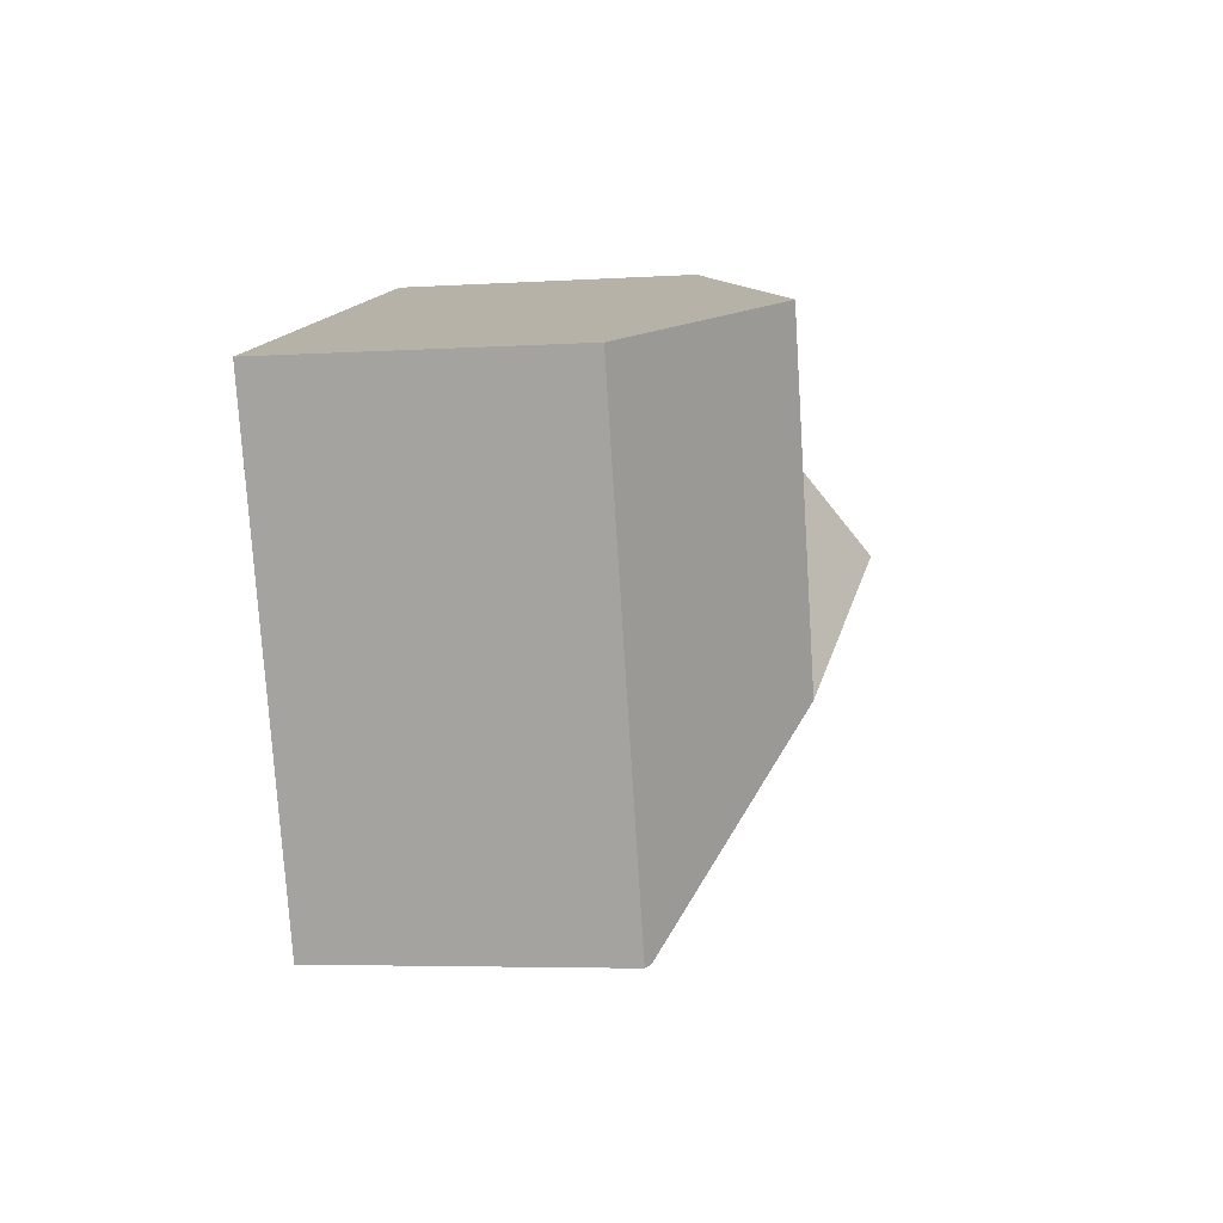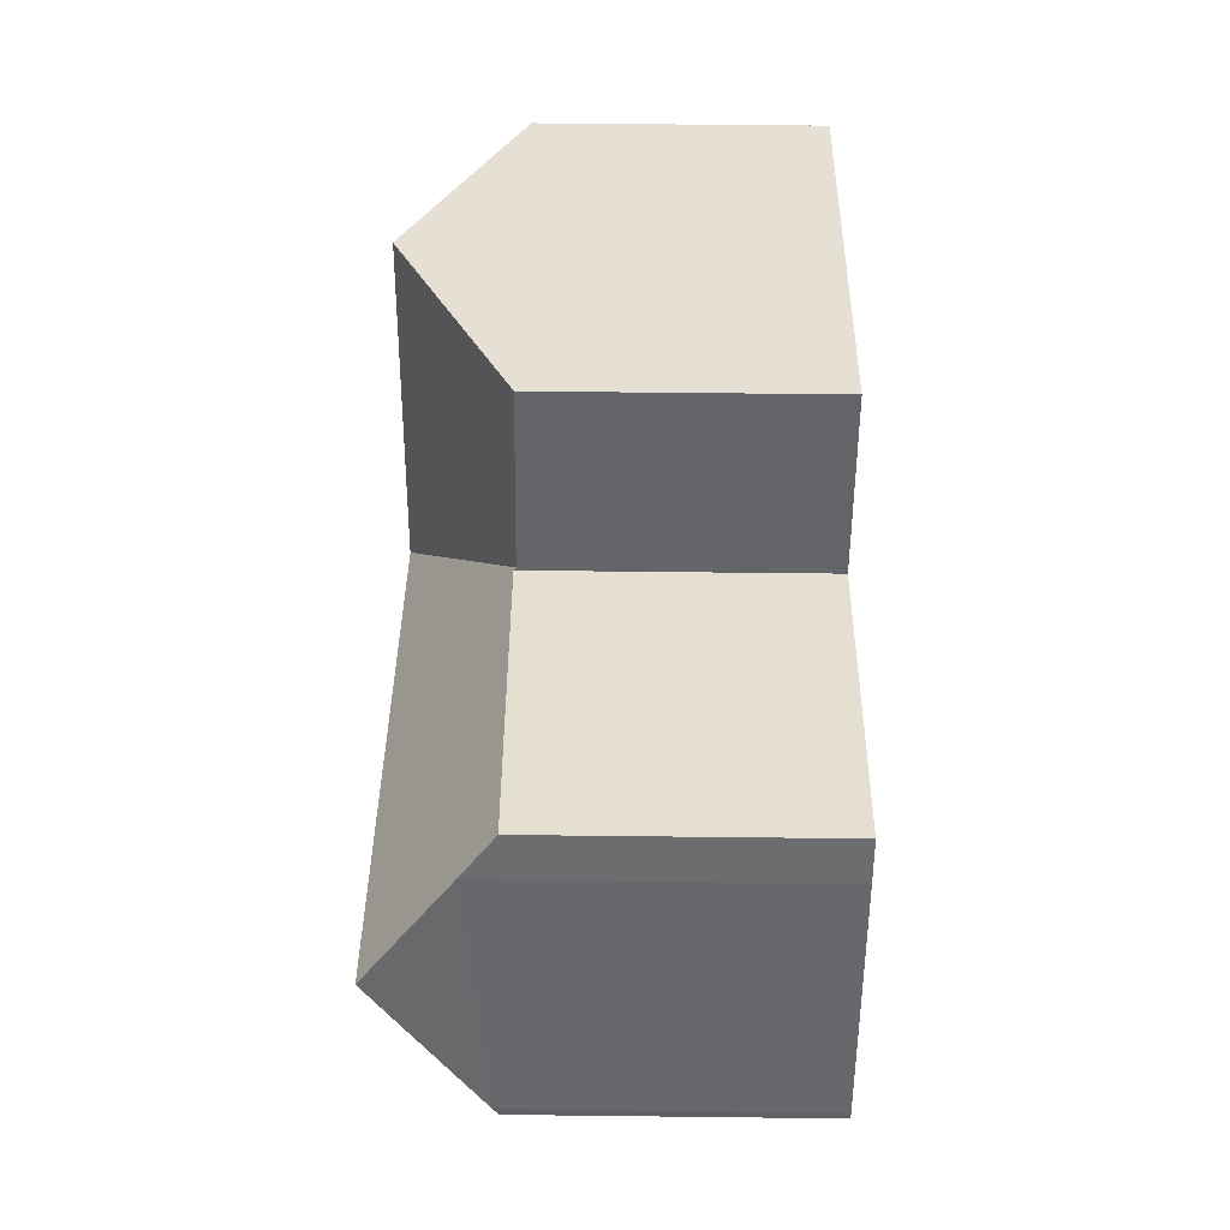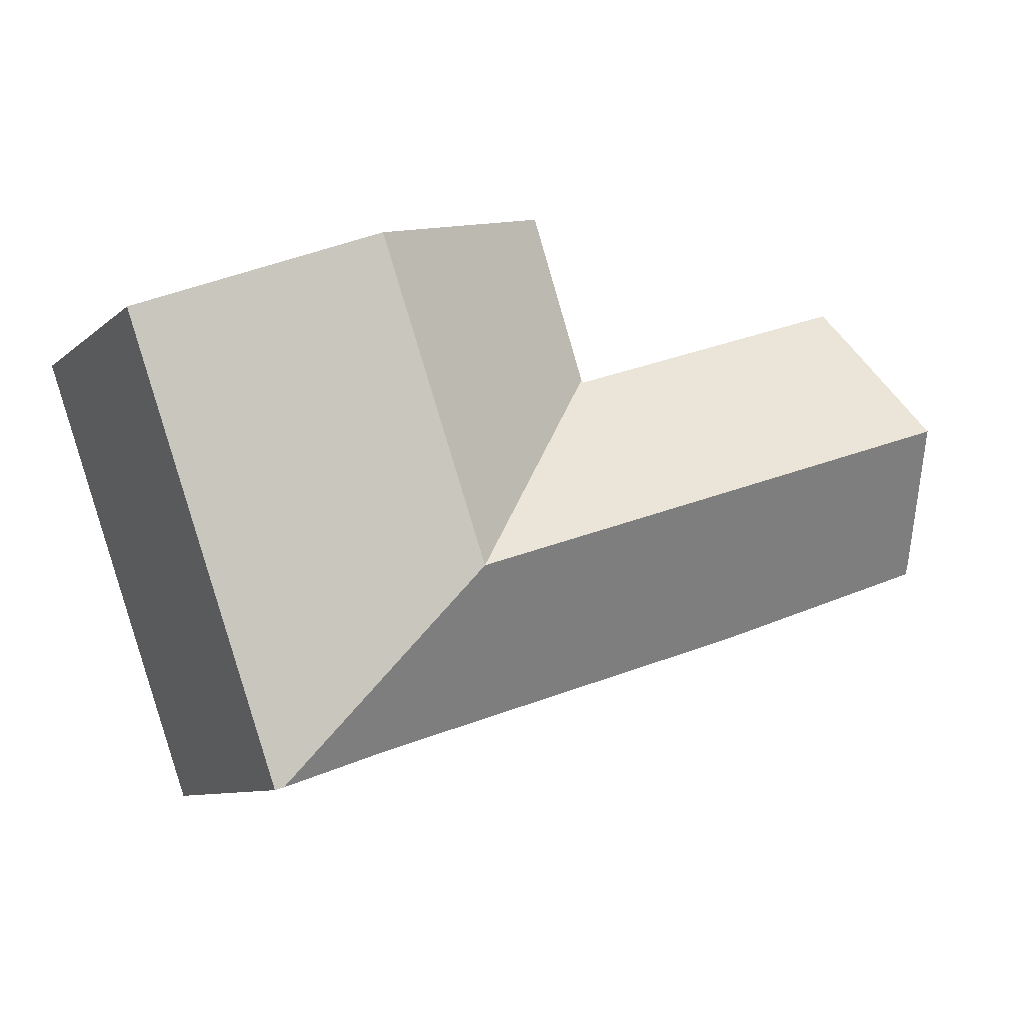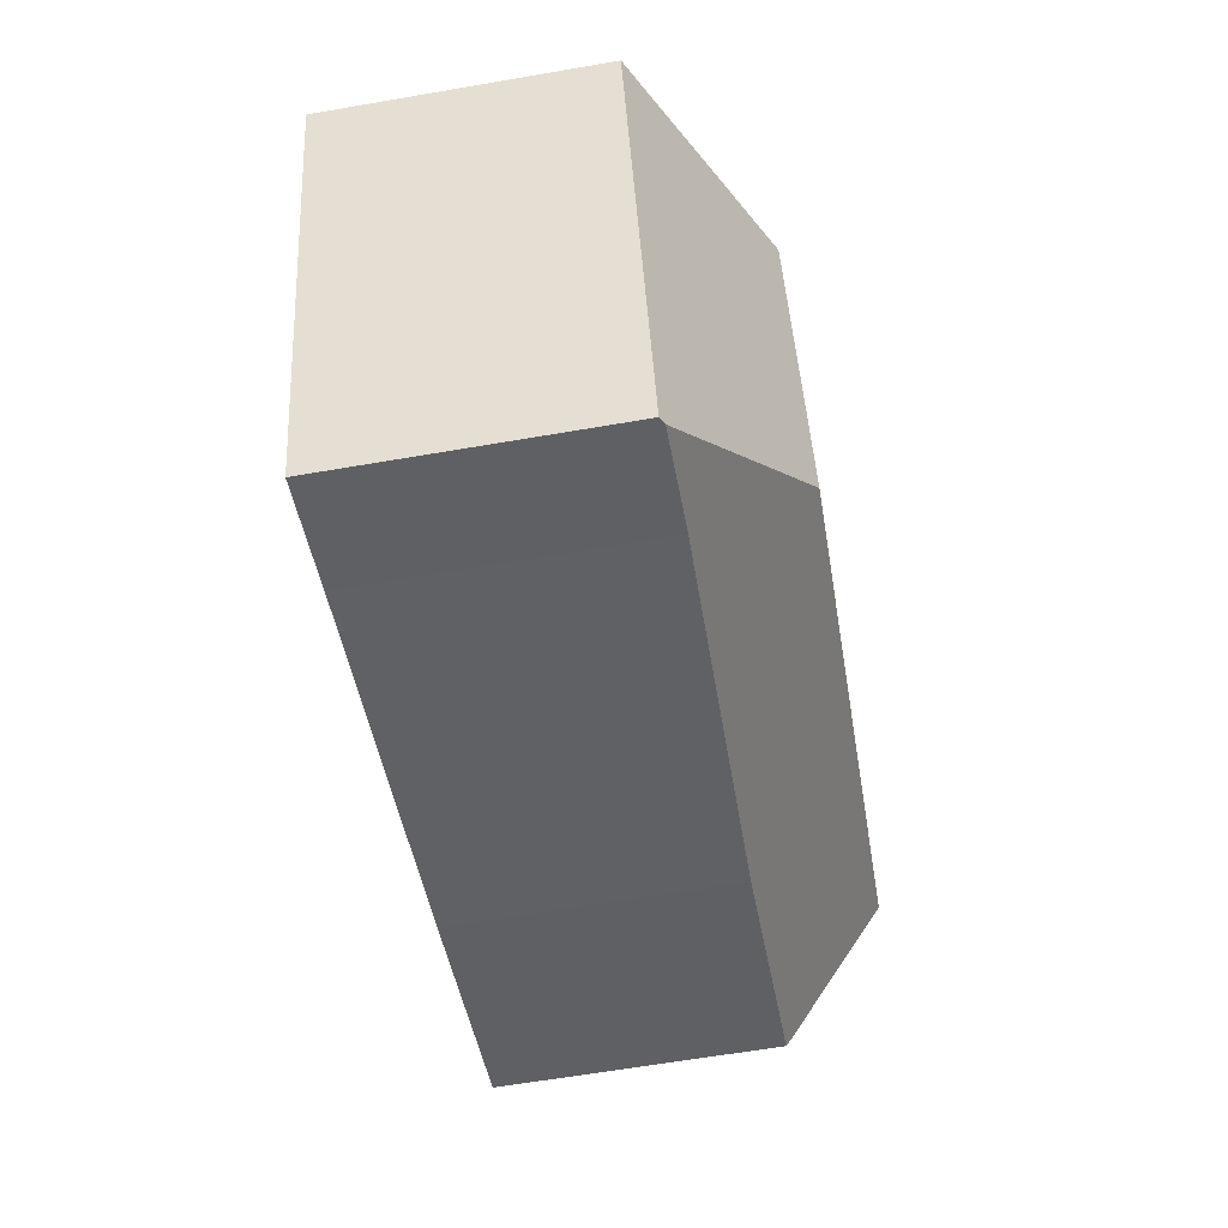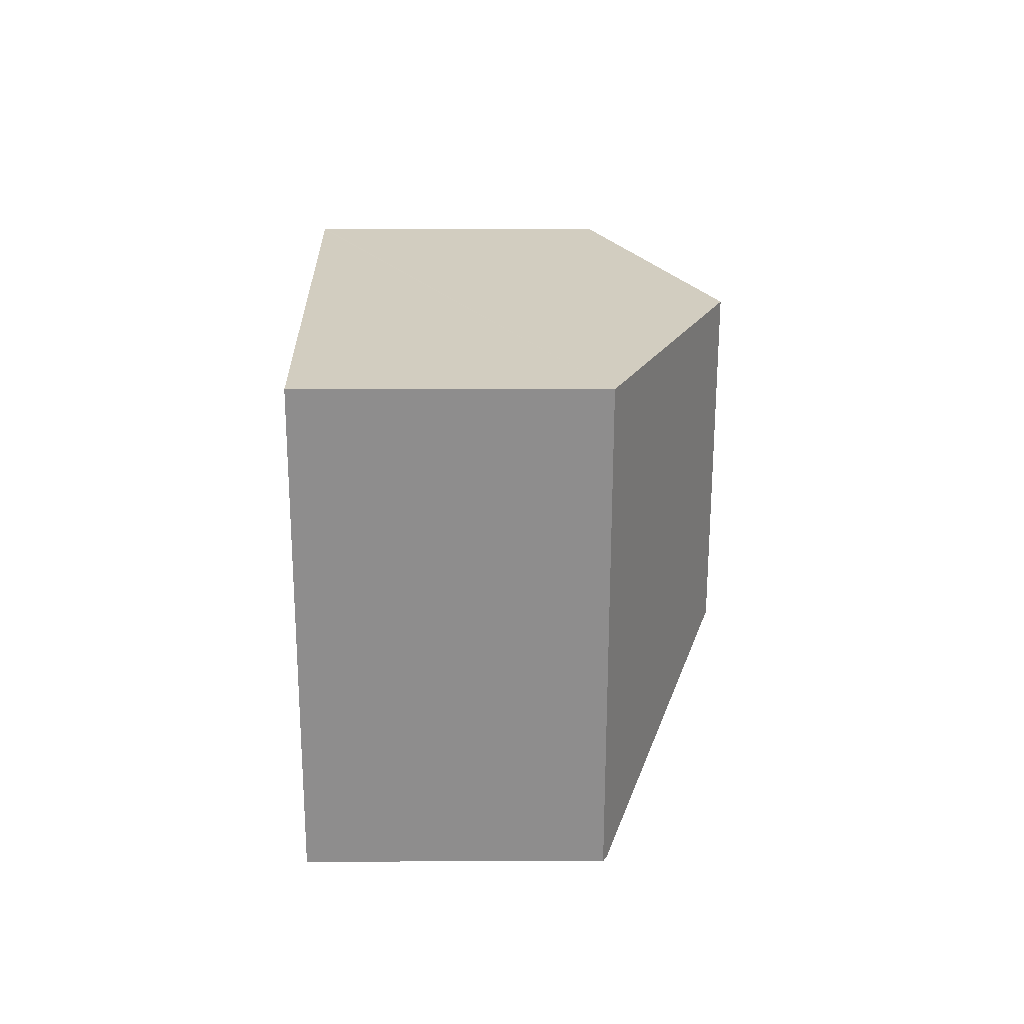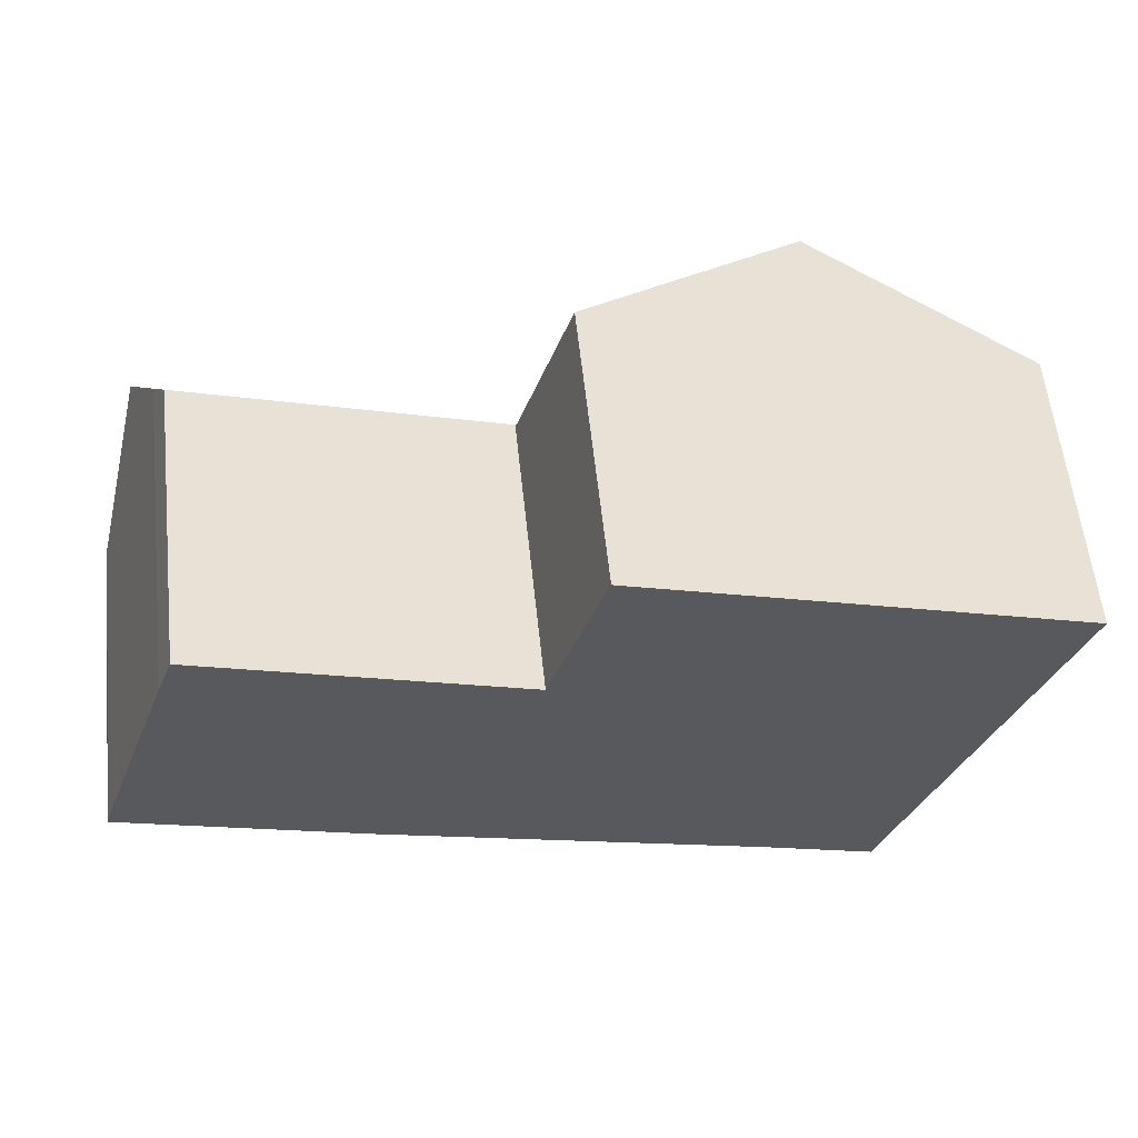
<metadata>
{"format":"obj","ext":"obj","renderer":"f3d","projection":"perspective","resolution":1024,"background":"white","views":[{"elev":-5.0,"azim":101.2,"up":"+Z"},{"elev":56.5,"azim":-89.3,"up":"+Z"},{"elev":-9.0,"azim":153.3,"up":"+Z"},{"elev":-64.3,"azim":99.8,"up":"+Z"},{"elev":6.2,"azim":89.6,"up":"+Z"},{"elev":59.3,"azim":-6.1,"up":"+Z"}]}
</metadata>
<code>
v  16.23 6.236 -5.415
v  18.59 6.151 0.857
v  16.39 6.151 -5.471
v  12.72 8.606 -0.812
v  19.86 6.151 4.502
v  13.85 8.606 2.438
v  15.12 8.606 6.086
v  13.91 6.257 -4.609
v  6.802 6.19 -2.335
v  7.891 8.606 0.801
v  1.051 8.606 3.084
v  5.231 6.175 -1.832
v  0 6.234 3.817e-16
v  0.039 6.359 0.167
v  1.862 6.806 5.419
v  2.203 6.095 6.335
v  8.99 6.165 3.968
v  9.017 6.166 3.959
v  9.038 6.115 4.025
v  10.29 6.102 7.702
v  9.381 6.102 5.094
v  10.22 6.07 7.723
v  9.044 6.115 4.042
v  10.22 -4.729e-16 7.723
v  10.29 -4.716e-16 7.702
v  15.12 -3.727e-16 6.086
v  19.86 -2.757e-16 4.502
v  2.203 -3.879e-16 6.335
v  8.99 -2.43e-16 3.968
v  9.017 -2.424e-16 3.959
v  18.59 -5.248e-17 0.857
v  16.39 3.35e-16 -5.471
v  13.91 2.822e-16 -4.609
v  16.23 3.316e-16 -5.415
v  6.802 1.43e-16 -2.335
v  5.231 1.122e-16 -1.832
v  0 0 0
v  0.039 -1.023e-17 0.167
v  1.862 -3.318e-16 5.419
v  1.051 -1.888e-16 3.084
v  9.038 -2.465e-16 4.025
v  9.044 -2.475e-16 4.042
v  9.381 -3.119e-16 5.094
g defaultobject
f 1 2 3
f 2 1 4
f 2 4 5
f 5 4 6
f 5 6 7
f 8 4 1
f 4 8 9
f 4 9 10
f 10 9 11
f 11 9 12
f 11 12 13
f 11 13 14
f 15 10 11
f 10 15 16
f 10 16 17
f 10 17 18
f 4 18 19
f 18 4 10
f 20 21 22
f 21 20 7
f 21 7 23
f 23 7 19
f 19 7 4
f 4 7 6
f 24 20 22
f 20 24 7
f 7 24 5
f 5 24 25
f 5 25 26
f 5 26 27
f 28 17 16
f 17 28 29
f 17 29 18
f 18 29 30
f 27 2 5
f 2 27 3
f 3 27 31
f 3 31 32
f 3 8 1
f 8 3 33
f 33 3 32
f 33 32 34
f 33 9 8
f 9 33 35
f 9 35 12
f 12 35 36
f 12 37 13
f 37 12 36
f 13 38 14
f 38 13 37
f 14 15 11
f 15 14 38
f 15 38 39
f 39 38 40
f 39 16 15
f 16 39 28
f 30 19 18
f 19 30 41
f 41 23 19
f 23 41 42
f 42 21 23
f 21 42 22
f 22 42 24
f 24 42 43
f 36 38 37
f 38 36 40
f 40 36 39
f 39 36 28
f 28 36 35
f 28 35 29
f 29 35 33
f 29 33 30
f 30 33 42
f 42 33 43
f 43 33 24
f 24 33 34
f 24 34 25
f 25 34 26
f 26 34 32
f 26 32 31
f 26 31 27

</code>
